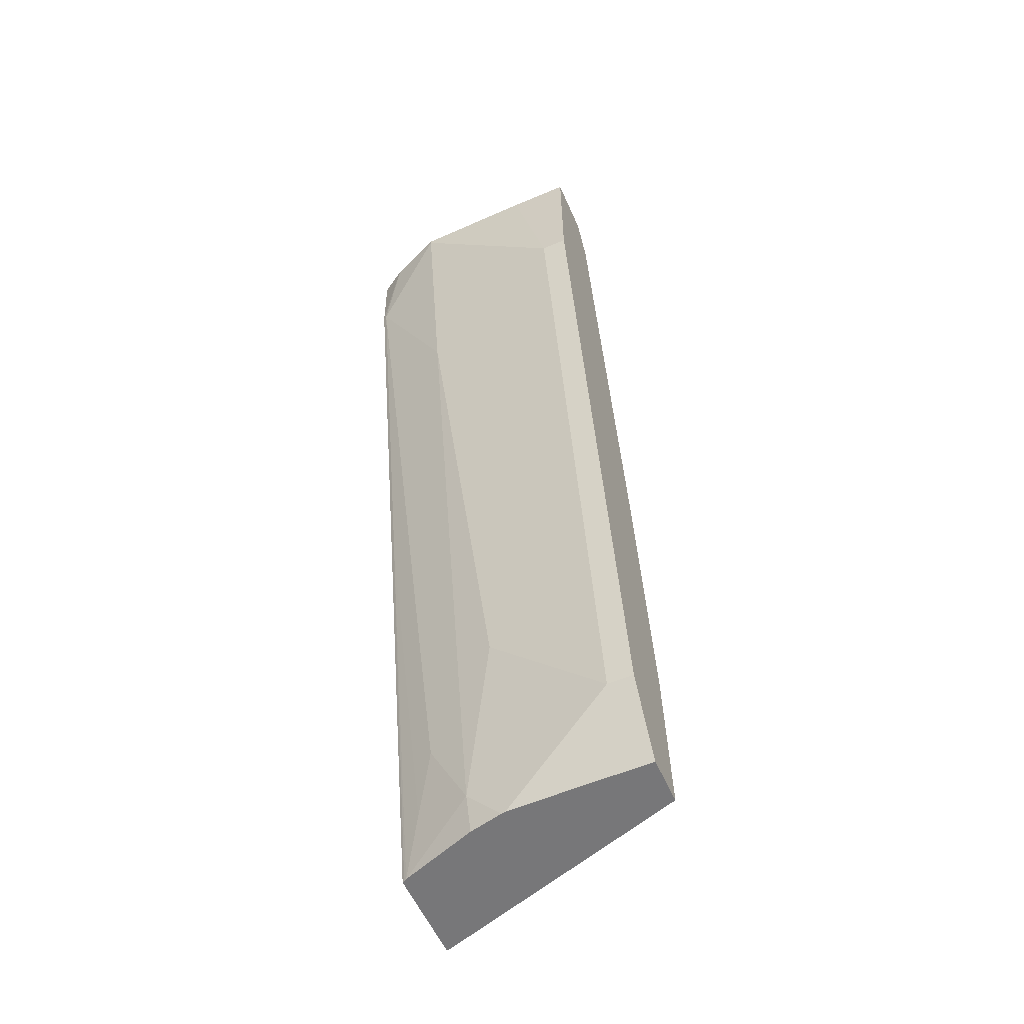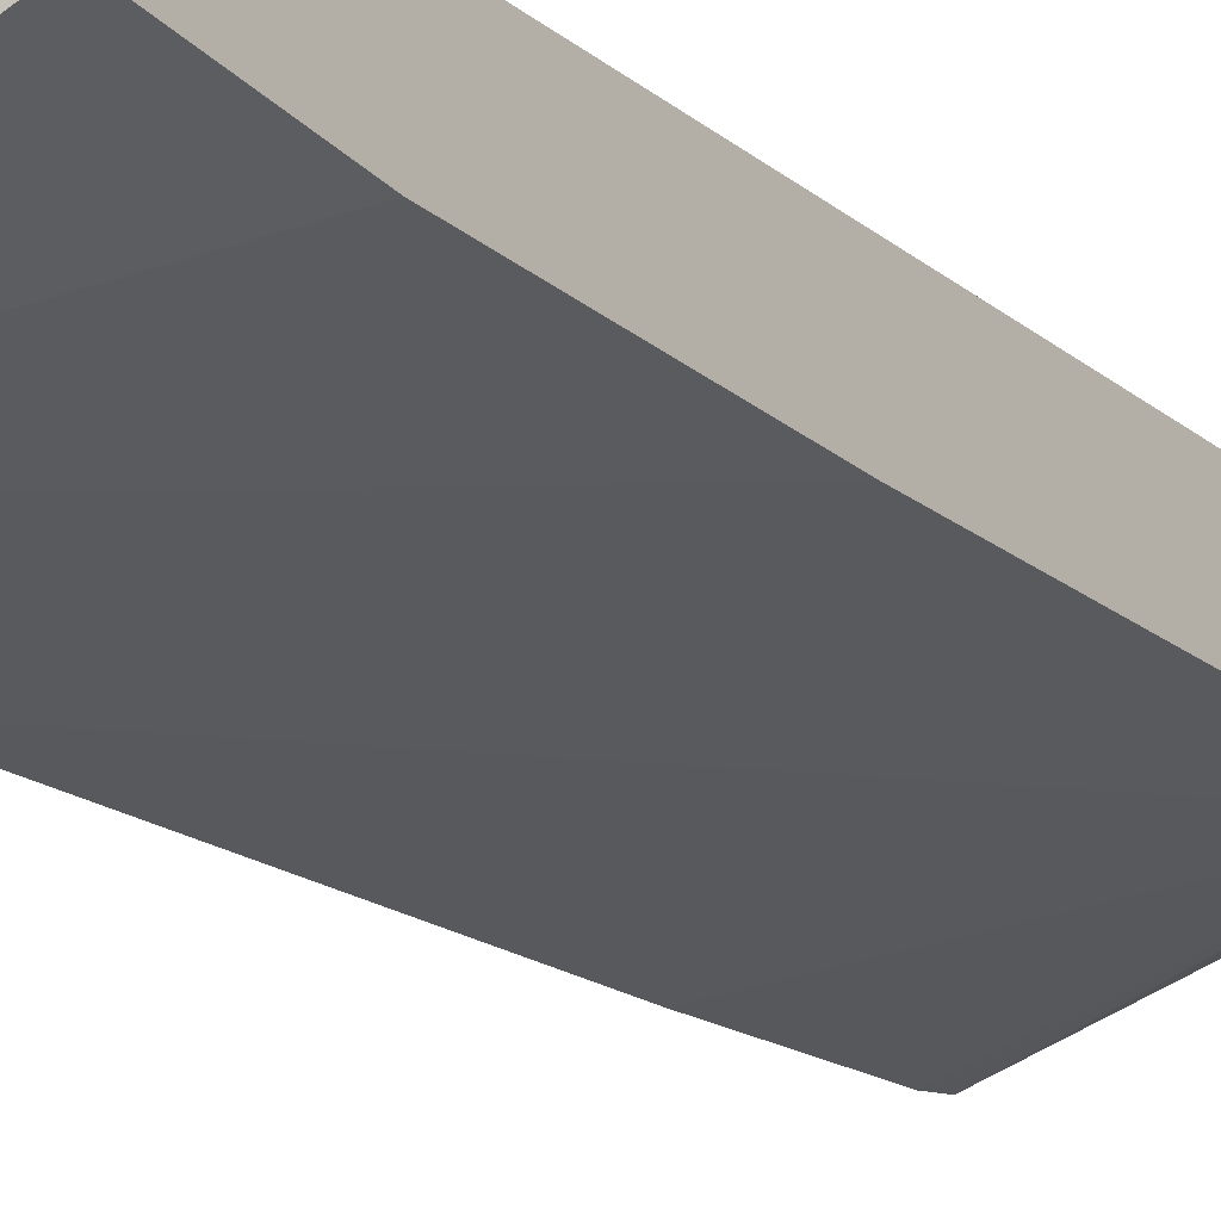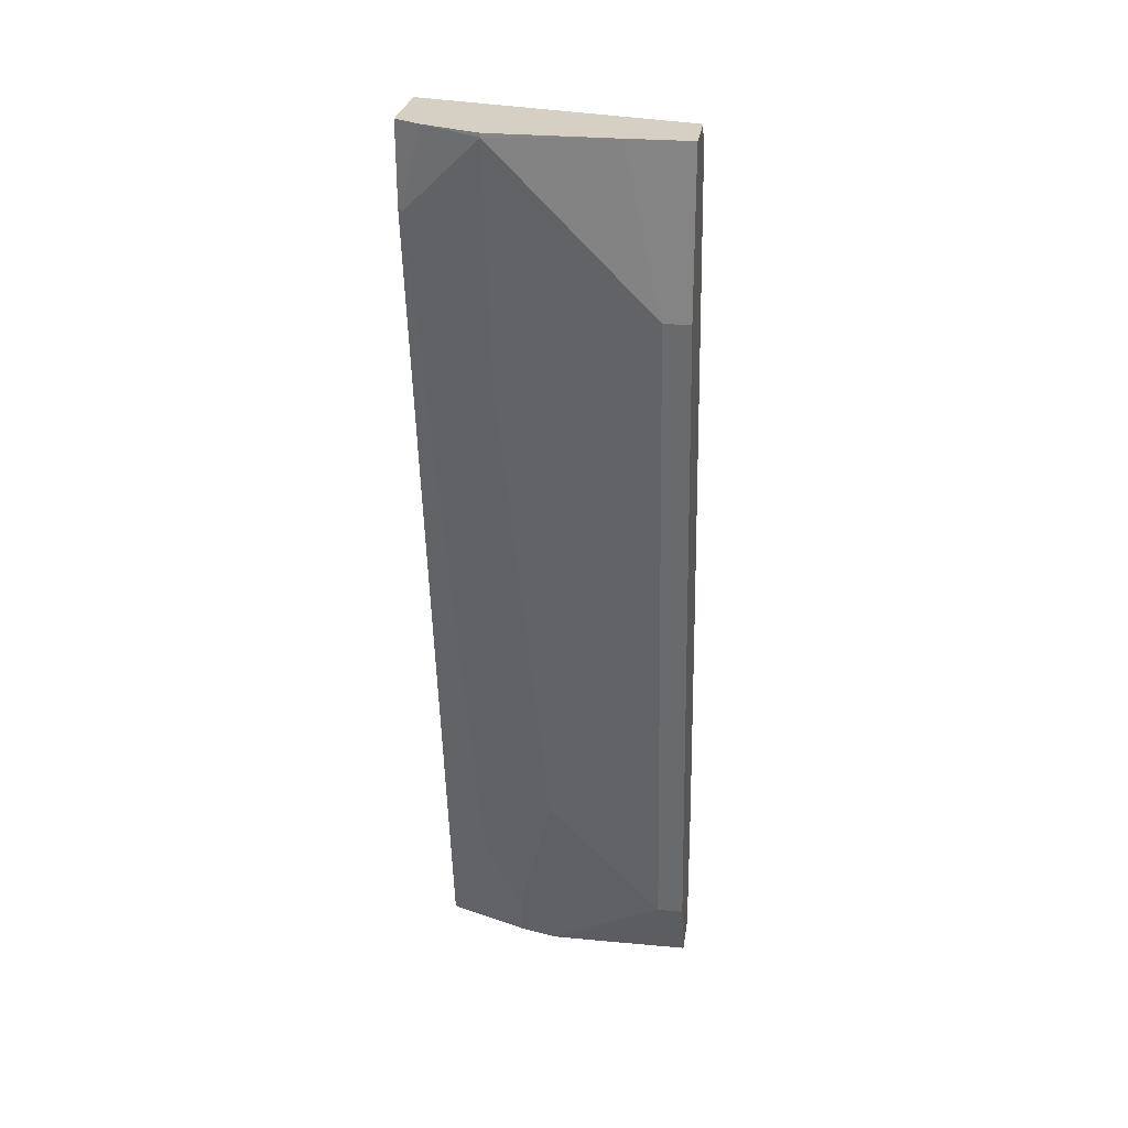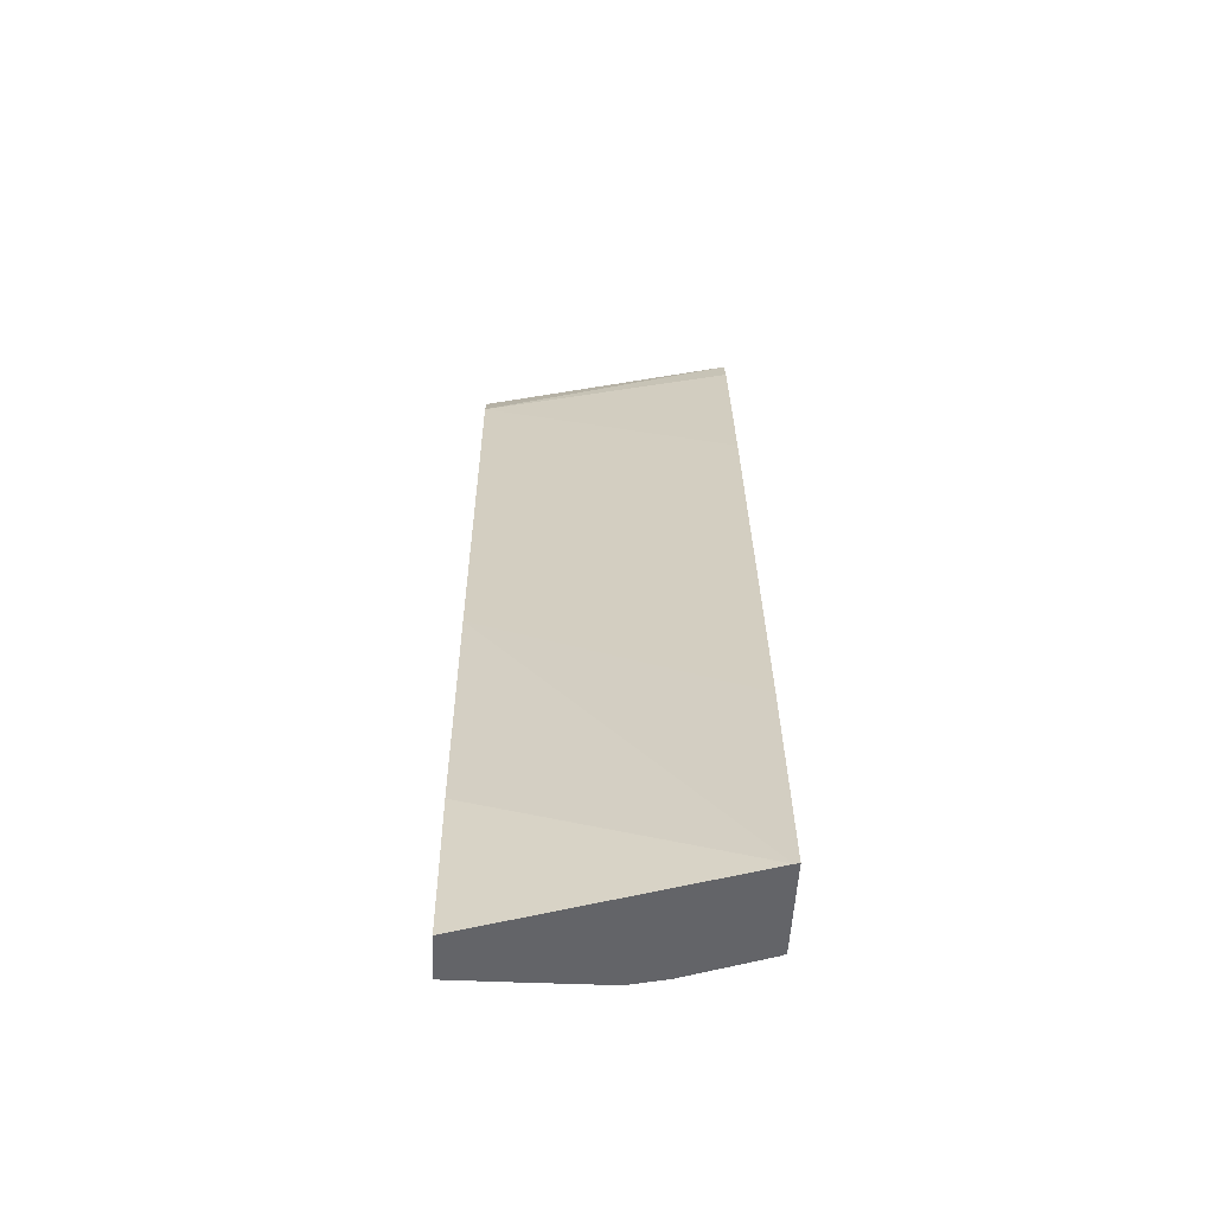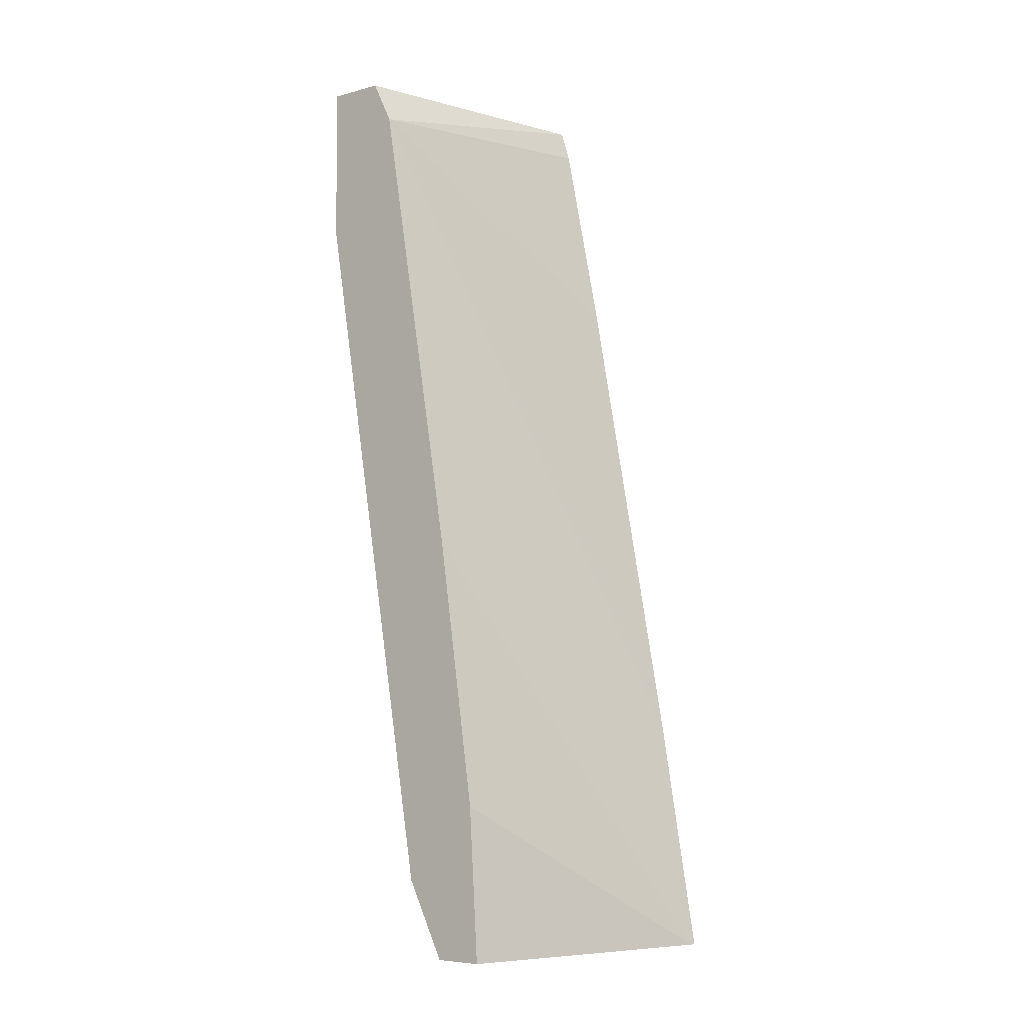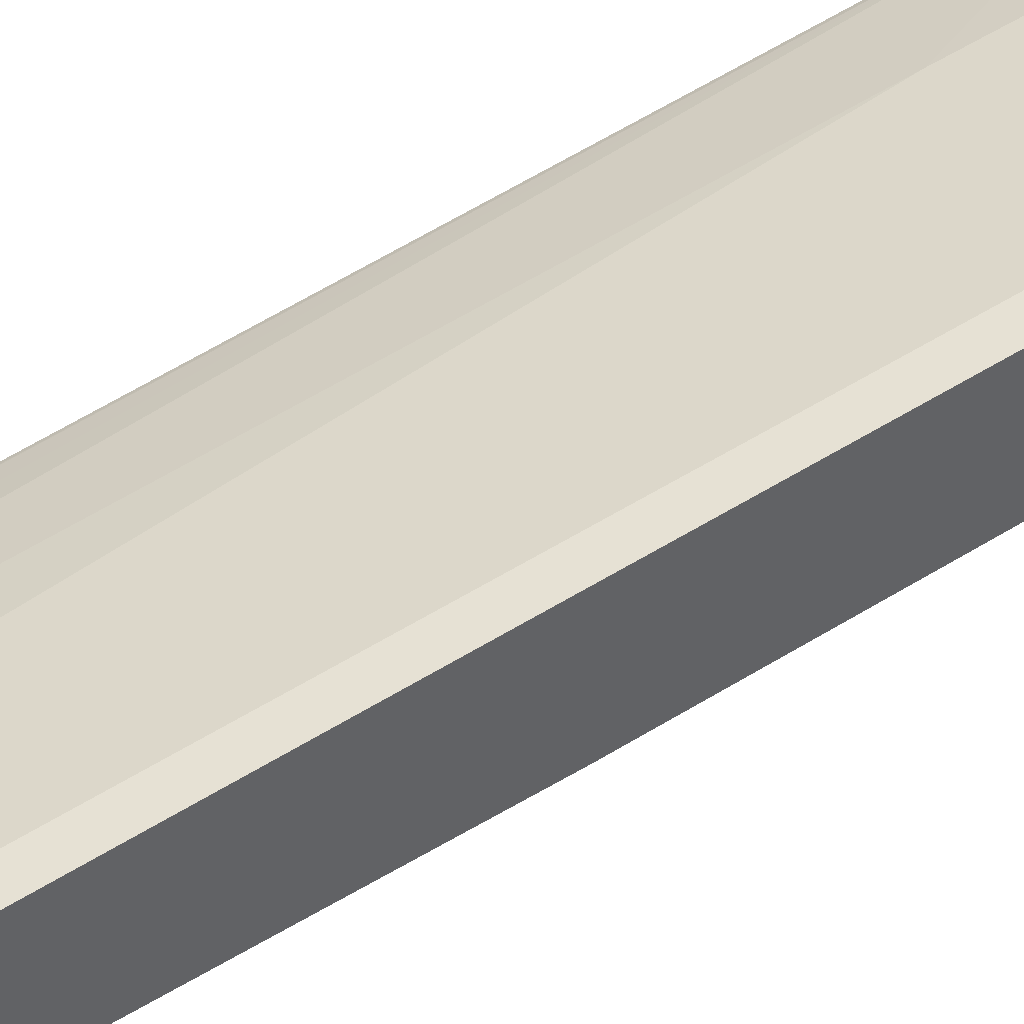
<metadata>
{"format":"obj","ext":"obj","renderer":"f3d","projection":"perspective","resolution":1024,"background":"white","views":[{"elev":-57.2,"azim":23.8,"up":"+Y"},{"elev":-29.1,"azim":32.9,"up":"+Z"},{"elev":26.4,"azim":8.1,"up":"+Y"},{"elev":-51.3,"azim":177.2,"up":"+Y"},{"elev":-6.4,"azim":128.0,"up":"+Y"},{"elev":42.7,"azim":59.5,"up":"+Z"}]}
</metadata>
<code>
v -0.05917 0.1897 0.5614
v -0.01036 0.1897 0.5614
v -0.1555 0.1897 0.5599
v -0.1555 0.1866 0.5599
v -0.1244 0.1555 0.5599
v -0.09333 0.1244 0.5599
v -0.03112 0.06221 0.5599
v -0.01036 0.1897 0.5147
v -0.01036 0.06221 0.5599
v -0.1997 0.1897 0.5418
v -0.2177 0.1244 0.5288
v -0.1555 -2.569e-05 0.5288
v -0.09333 -0.2488 0.4977
v -0.03112 -0.311 0.4977
v -0.2208 0.1897 0.465
v -0.01036 0.1763 0.508
v -0.01036 -0.311 0.4977
v -0.2208 0.1897 0.5288
v -0.2208 0.1259 0.5272
v -0.2191 -0.5592 0.4037
v -0.2177 -0.2177 0.4666
v -0.2022 -0.5132 0.4199
v -0.1866 -0.4665 0.4355
v -0.1555 -0.5288 0.4355
v -0.1244 -0.4043 0.4666
v -0.09333 -0.4354 0.4666
v -0.03112 -0.4976 0.4666
v -0.2208 0.1648 0.4572
v -0.01036 0.1555 0.4977
v -0.01036 -0.4976 0.4666
v -0.2208 -0.5583 0.4028
v -0.2208 -0.5592 0.4026
v -0.217 -0.5592 0.4047
v -0.1548 -0.5592 0.4281
v -0.1279 -0.5592 0.4348
v -0.1244 -0.5592 0.4355
v -0.06152 -0.5592 0.4358
v -0.2208 0.009284 0.4261
v -0.01036 -0.03111 0.4666
v -0.2208 -0.3763 0.3562
v -0.2208 -0.3328 0.364
v -0.01036 -0.5592 0.4358
v -0.2208 -0.5592 0.326
v -0.01036 -0.2177 0.4355
v -0.217 -0.5592 0.327
v -0.01036 -0.5592 0.397
v -0.01036 -0.4354 0.4044
f 20 32 43
f 20 43 45
f 20 45 46
f 20 42 37
f 20 36 35
f 20 37 36
f 20 31 32
f 20 46 42
f 19 31 20
f 15 41 40
f 15 16 29
f 15 19 18
f 15 31 19
f 15 32 31
f 15 43 32
f 15 40 43
f 15 38 41
f 15 28 38
f 20 35 34
f 15 29 28
f 20 34 33
f 39 44 40
f 21 33 22
f 14 30 17
f 44 47 45
f 40 45 43
f 40 44 45
f 29 41 38
f 29 40 41
f 29 39 40
f 28 29 38
f 27 42 30
f 20 33 21
f 45 47 46
f 27 36 37
f 27 35 36
f 24 26 25
f 24 27 26
f 24 35 27
f 24 34 35
f 24 33 34
f 22 24 23
f 22 33 24
f 27 37 42
f 14 27 30
f 1 7 9
f 13 26 27
f 2 29 16
f 2 39 29
f 2 44 39
f 2 47 44
f 2 46 47
f 2 42 46
f 2 30 42
f 2 17 30
f 2 9 17
f 1 9 2
f 1 6 7
f 1 4 5
f 1 3 4
f 1 10 3
f 1 18 10
f 1 15 18
f 1 8 15
f 1 2 8
f 13 27 14
f 2 16 8
f 3 10 4
f 1 5 6
f 4 11 12
f 12 25 26
f 4 10 11
f 12 24 25
f 11 24 12
f 11 23 24
f 11 21 22
f 11 20 21
f 11 19 20
f 10 19 11
f 11 22 23
f 8 16 15
f 7 17 9
f 7 14 17
f 6 14 7
f 6 13 14
f 5 13 6
f 4 13 5
f 4 12 26
f 10 18 19
f 4 26 13

</code>
